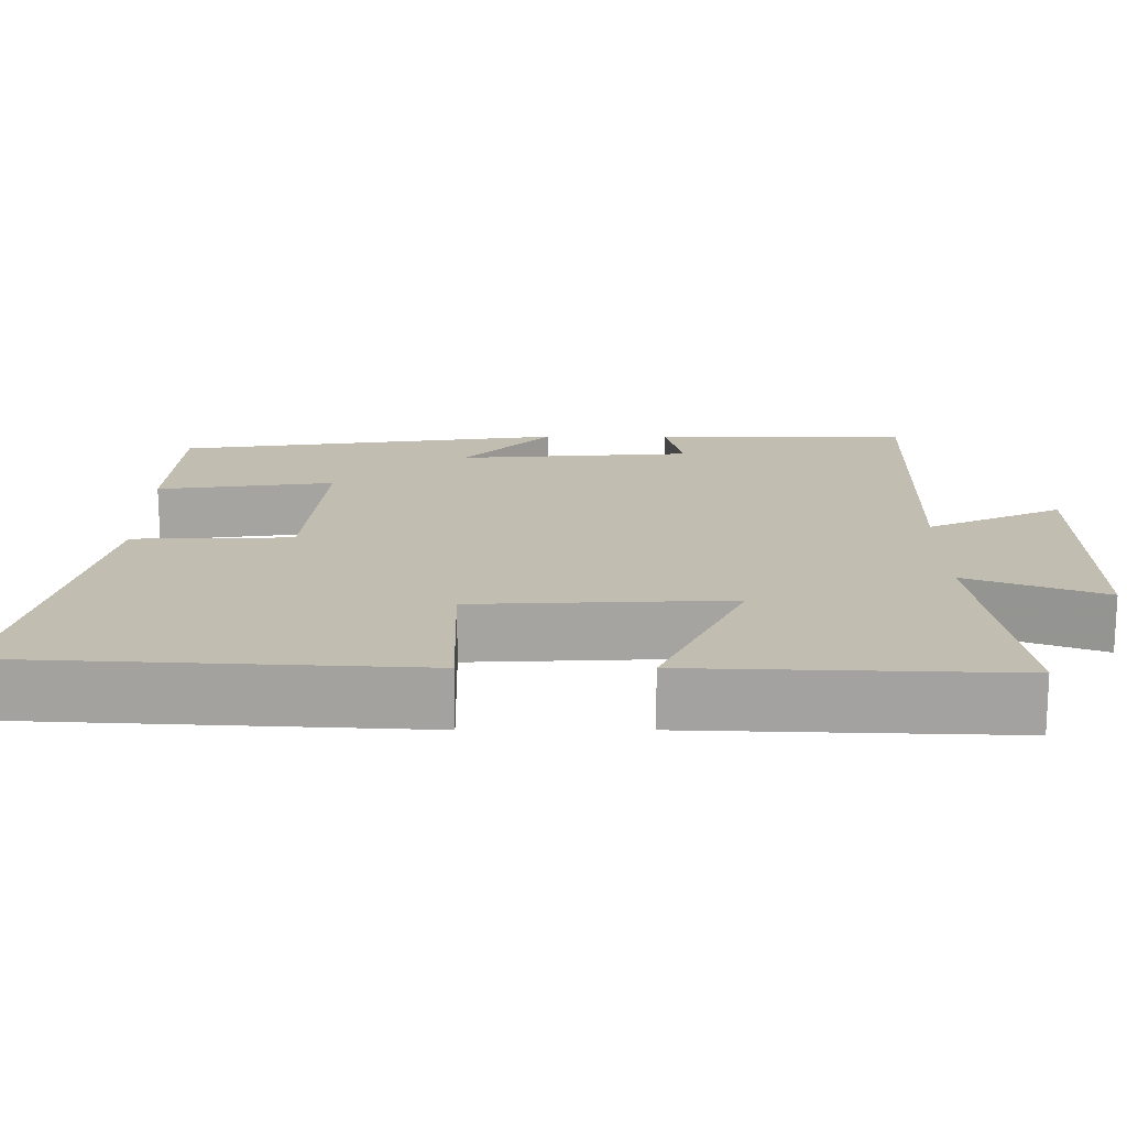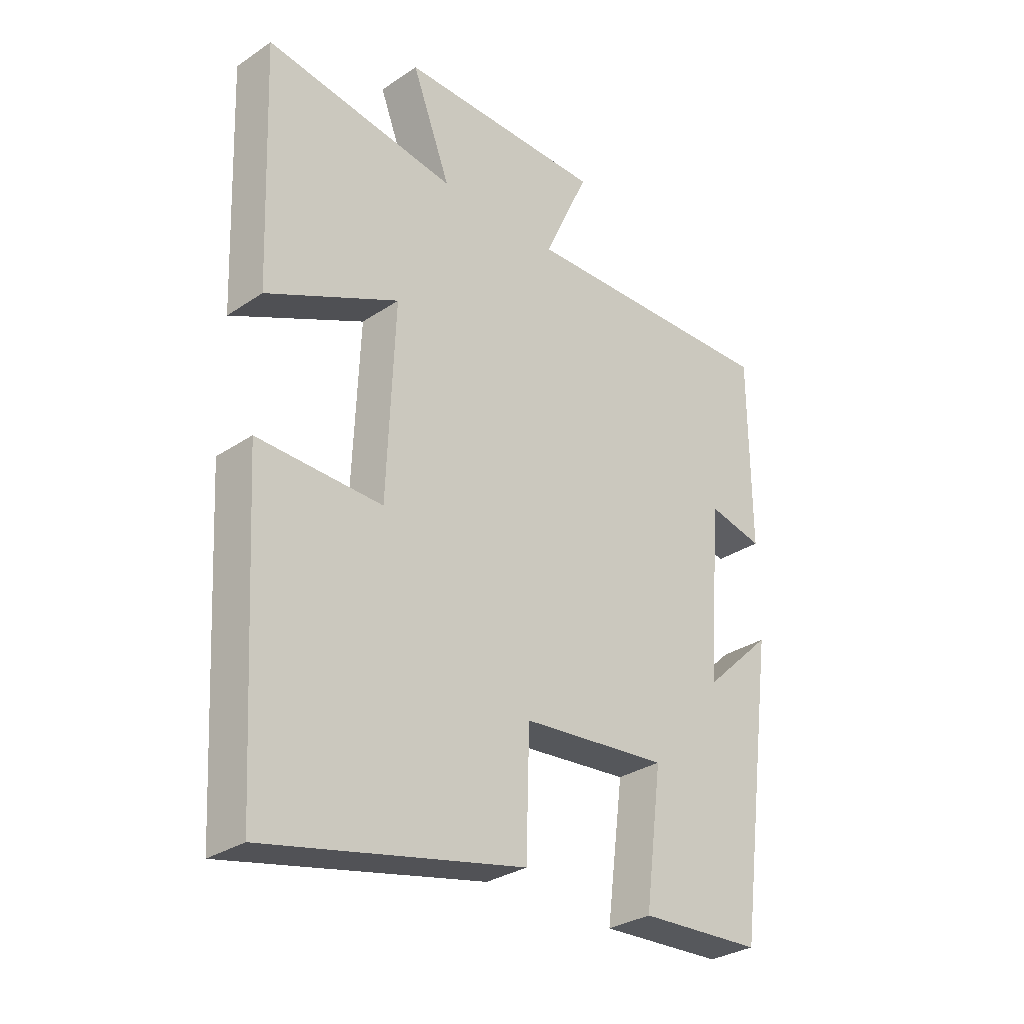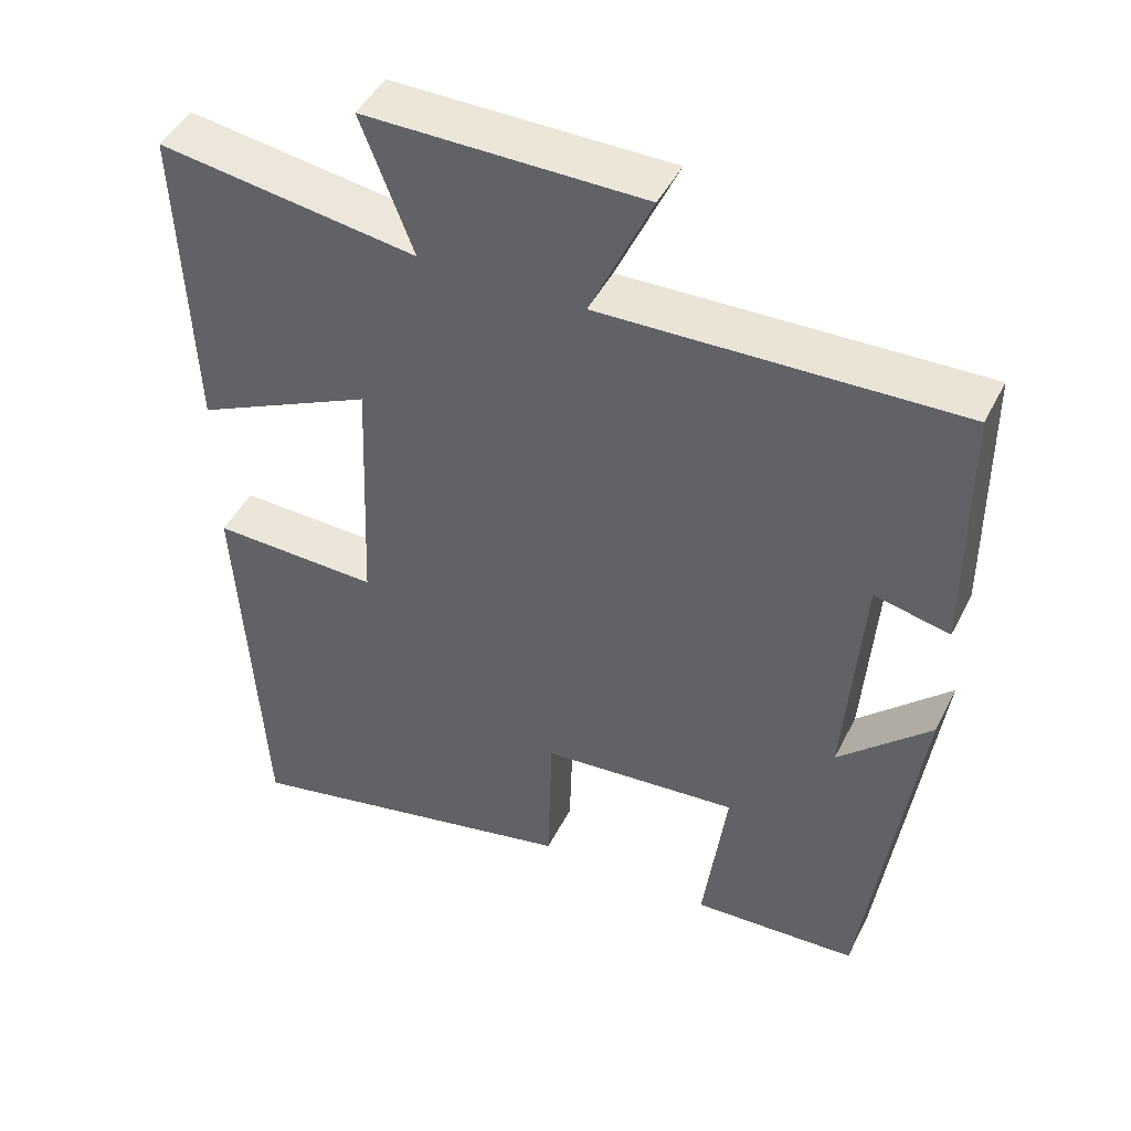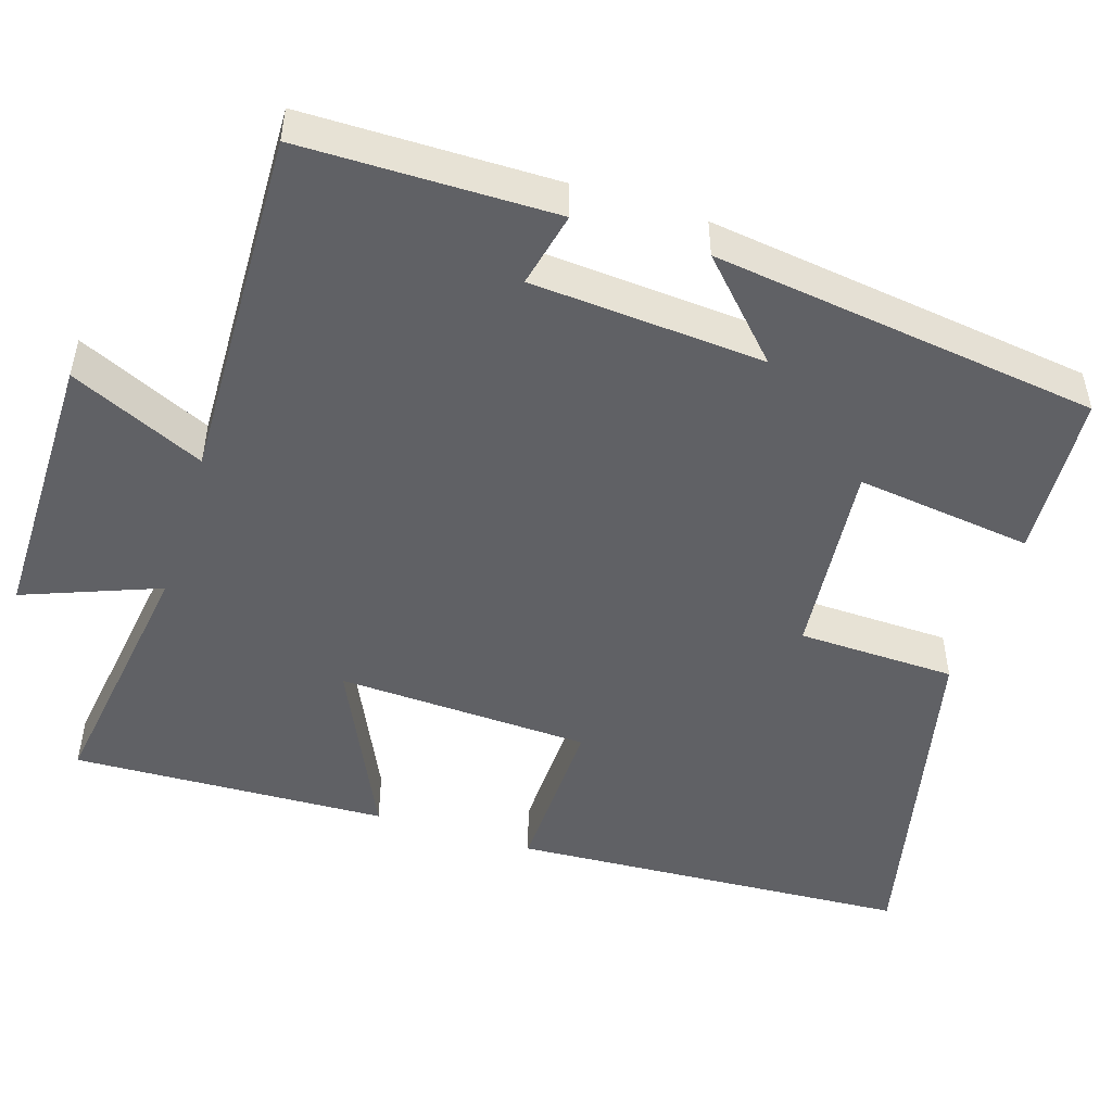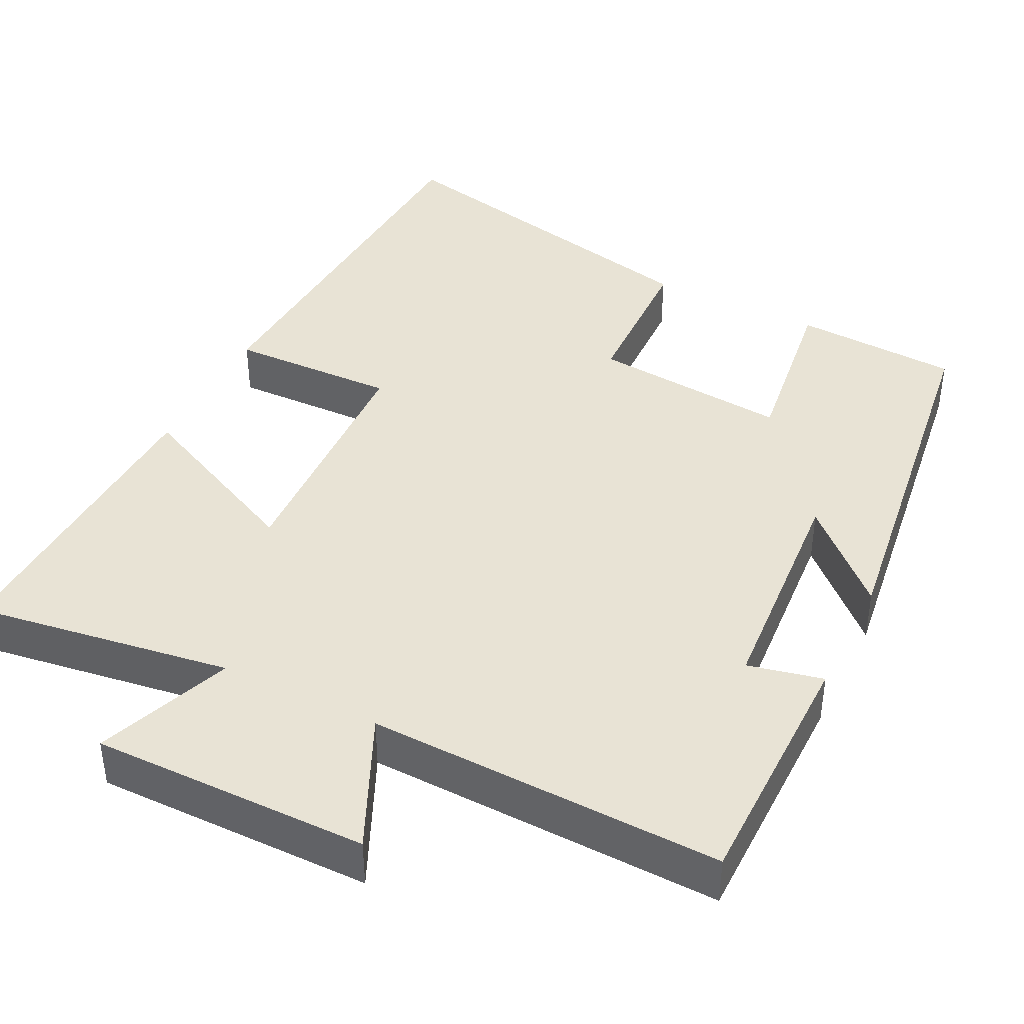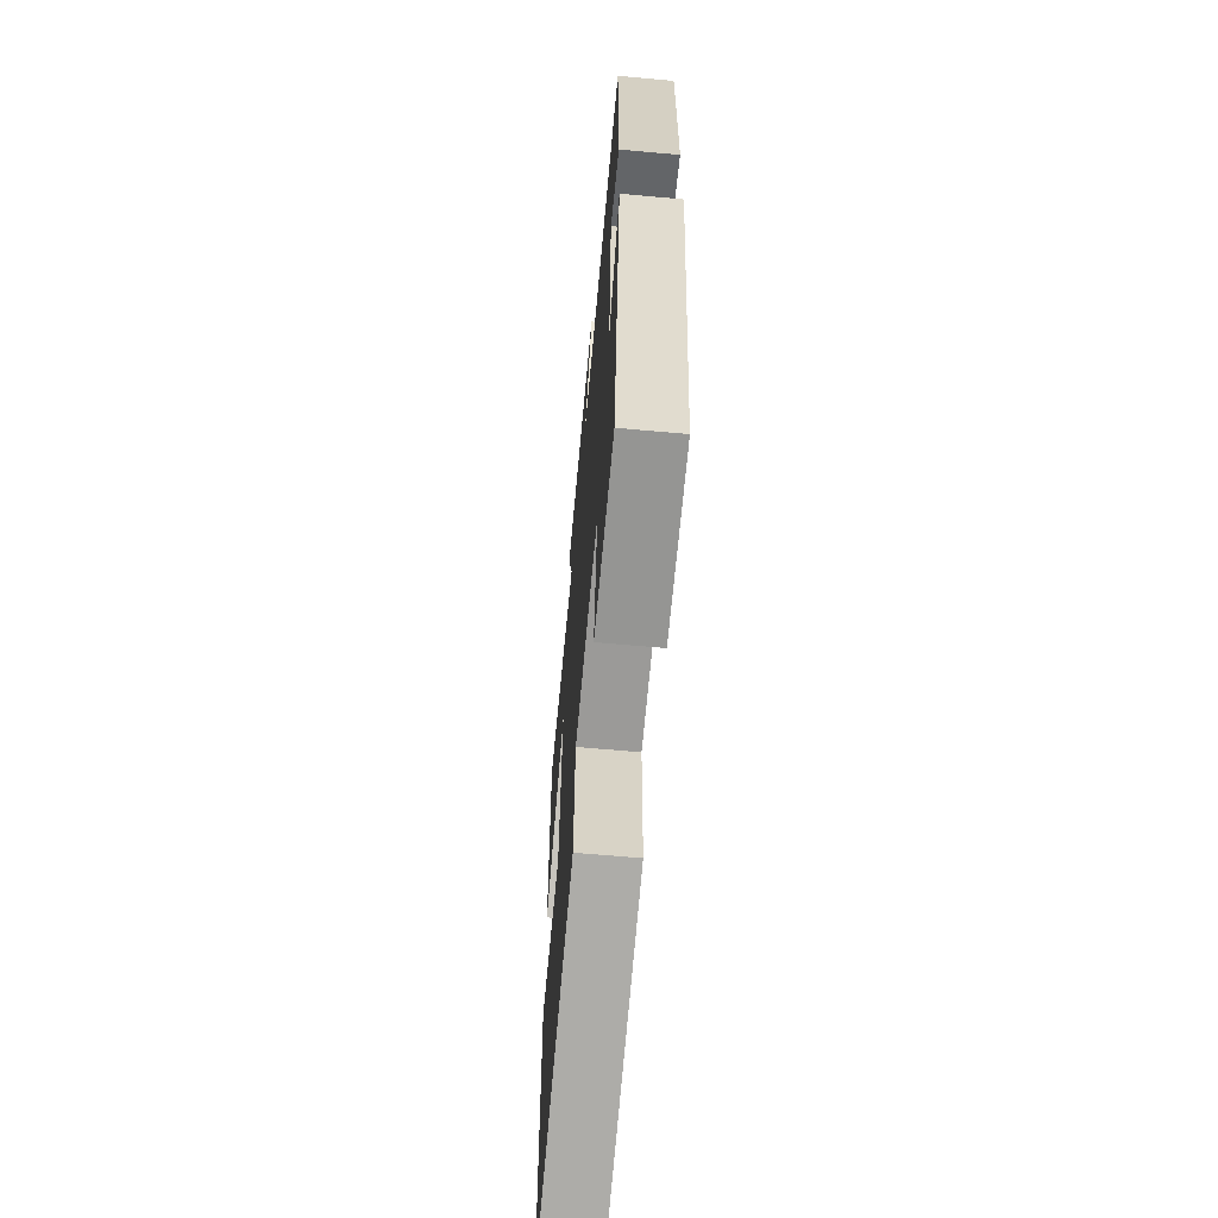
<metadata>
{"format":"obj","ext":"obj","renderer":"f3d","projection":"perspective","resolution":1024,"background":"white","views":[{"elev":17.0,"azim":-90.0,"up":"+Y"},{"elev":-30.7,"azim":-46.0,"up":"+Z"},{"elev":45.9,"azim":25.7,"up":"+Z"},{"elev":-49.3,"azim":72.4,"up":"+Y"},{"elev":41.1,"azim":26.4,"up":"+Y"},{"elev":-64.1,"azim":84.8,"up":"+Z"}]}
</metadata>
<code>
v 0.498 0.07 0.514
v 0.5 0.07 0.184
v 0.402 0.07 0.206
v 0.38 0.07 -0.098
v 0.5 0.07 0.016
v 0.432 0.07 -0.488
v 0.216 0.07 -0.5
v 0.246 0.07 -0.27
v -0.012 0.07 -0.294
v -0.018 0.07 -0.5
v -0.47 0.07 -0.6
v -0.5 0.07 -0.077
v -0.281 0.07 -0.083
v -0.267 0.07 0.247
v -0.5 0.07 0.137
v -0.516 0.07 0.549
v -0.179 0.07 0.5
v -0.247 0.07 0.677
v 0.115 0.07 0.675
v 0.035 0.07 0.5
v 0.498 0 0.514
v 0.5 0 0.184
v 0.402 0 0.206
v 0.38 0 -0.098
v 0.5 0 0.016
v 0.432 0 -0.488
v 0.216 0 -0.5
v 0.246 0 -0.27
v -0.012 0 -0.294
v -0.018 0 -0.5
v -0.47 0 -0.6
v -0.5 0 -0.077
v -0.281 0 -0.083
v -0.267 0 0.247
v -0.5 0 0.137
v -0.516 0 0.549
v -0.179 0 0.5
v -0.247 0 0.677
v 0.115 0 0.675
v 0.035 0 0.5
f 17 18 19 20
f 14 15 16 17
f 13 14 17 20
f 10 11 12 13
f 9 10 13
f 8 9 13 20
f 5 6 7 8
f 4 5 8
f 3 4 8 20
f 1 2 3 20
f 40 39 38 37
f 37 36 35 34
f 40 37 34 33
f 33 32 31 30
f 33 30 29
f 40 33 29 28
f 28 27 26 25
f 28 25 24
f 40 28 24 23
f 40 23 22 21
f 1 21 22 2
f 2 22 23 3
f 3 23 24 4
f 4 24 25 5
f 5 25 26 6
f 6 26 27 7
f 7 27 28 8
f 8 28 29 9
f 9 29 30 10
f 10 30 31 11
f 11 31 32 12
f 12 32 33 13
f 13 33 34 14
f 14 34 35 15
f 15 35 36 16
f 16 36 37 17
f 17 37 38 18
f 18 38 39 19
f 19 39 40 20
f 20 40 21 1

</code>
